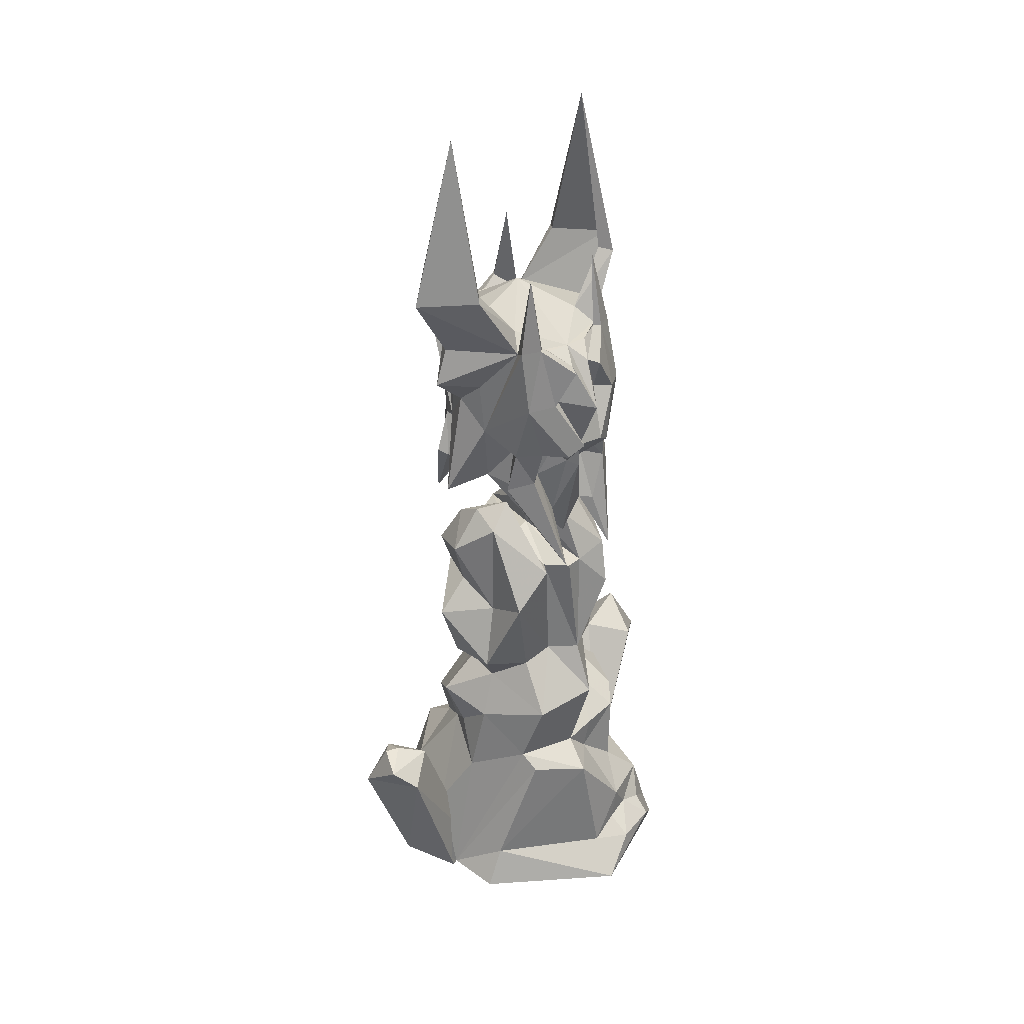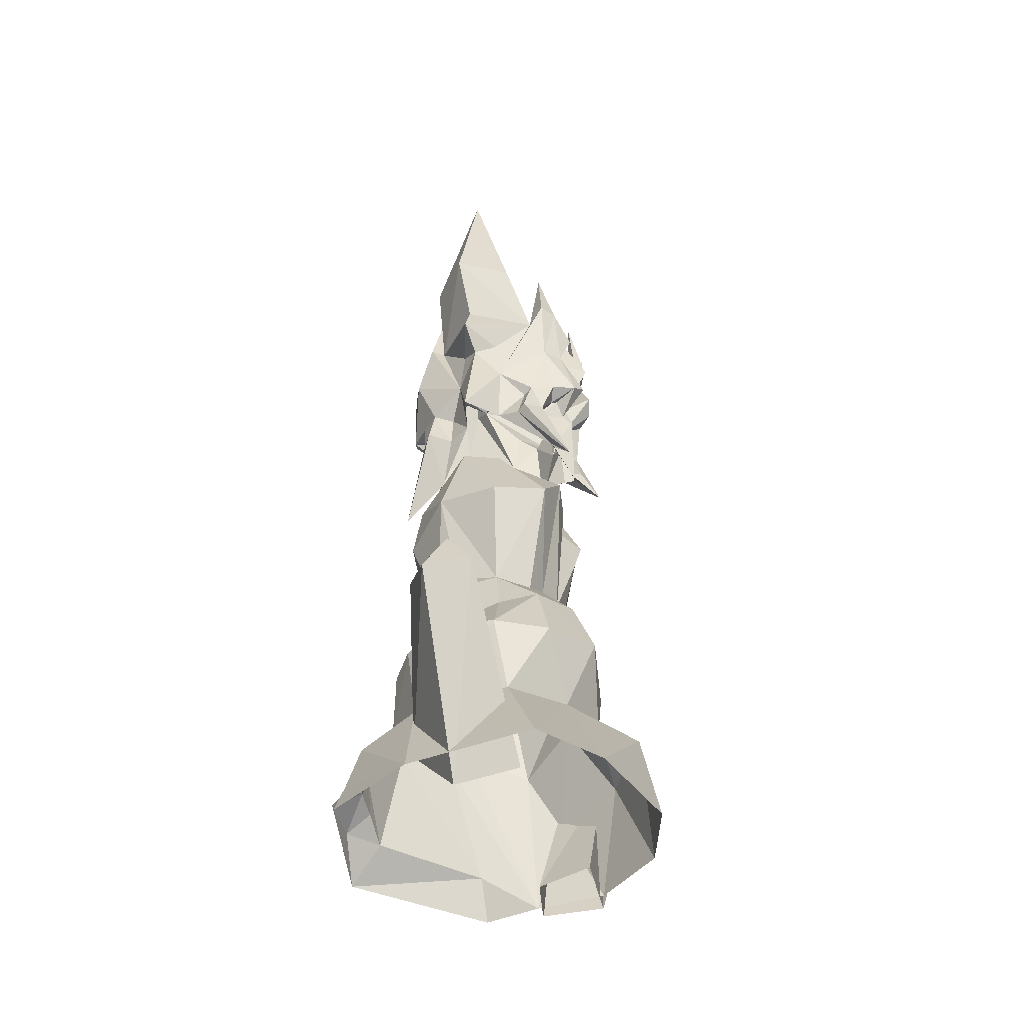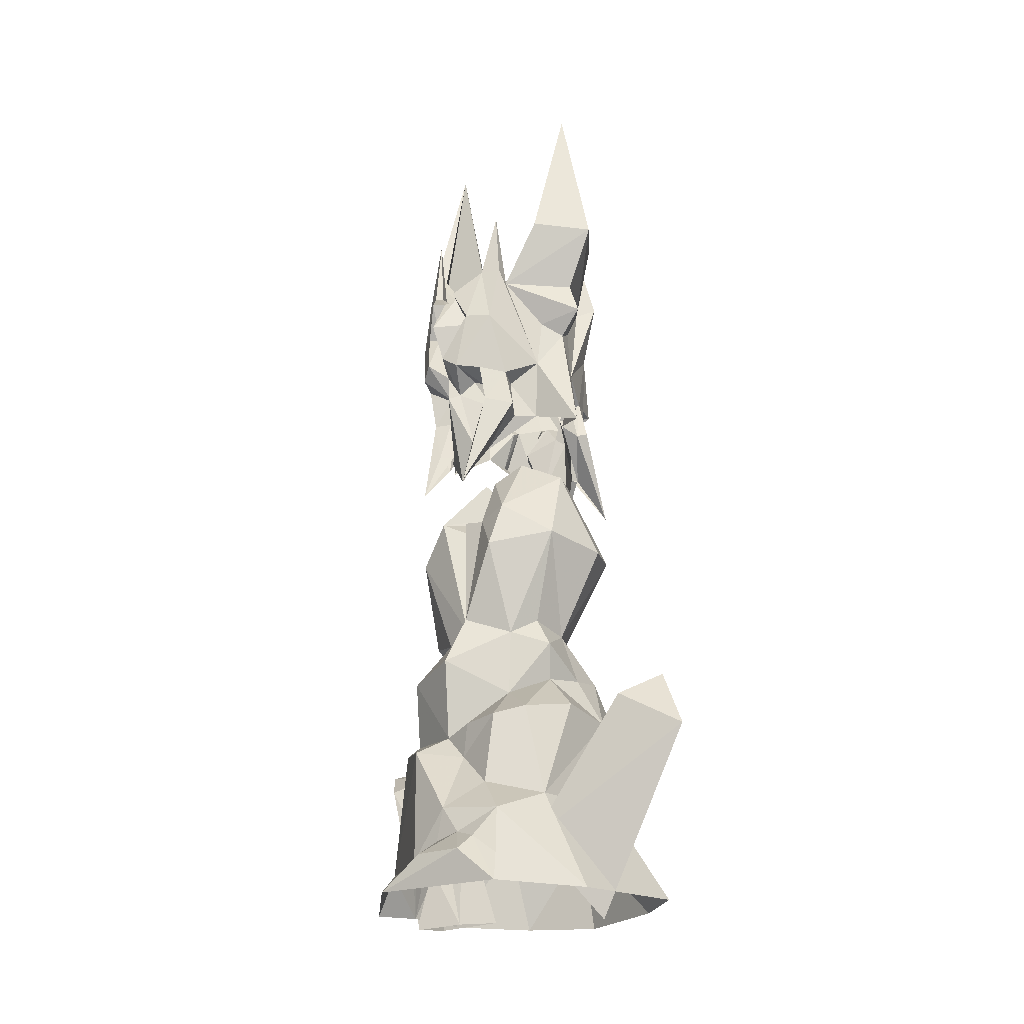
<metadata>
{"format":"obj","ext":"obj","renderer":"f3d","projection":"perspective","resolution":1024,"background":"white","views":[{"elev":34.4,"azim":-102.7,"up":"+Z"},{"elev":-45.6,"azim":56.6,"up":"+Z"},{"elev":-22.4,"azim":-11.5,"up":"+Z"}]}
</metadata>
<code>
g zhanchang_fuben_271_att01
v 9.814 27.79 131.9
v 10.65 24.37 121.5
v -3.147 22.33 121.5
v -6.906 26.08 137.1
v -7.672 31.44 110.5
v 5.629 20.2 89.66
v -4.768 25.51 90.75
v 12.26 15.42 132.4
v 6.23 21.06 144.9
v 7.527 10.29 144.6
v -14.07 13.89 114.2
v -12.7 13.24 146.6
v -20.8 17.68 94.21
v -2.245 19.36 84.7
v -13.42 14.27 83.48
v -3.208 4.635 137.6
v 4.5 -2.391 137.6
v 31.33 3.982 132.5
v 22.09 11.79 130.3
v 16.79 6.107 94.2
v 13.23 14.38 94.67
v 12.25 14.22 78.44
v 28.62 9.691 79.38
v 35.73 12.8 60.03
v 17.01 28.29 57.08
v 29.98 -5.068 77.7
v 37.88 -6.233 56.55
v 17.59 45.77 2.474
v 9.283 38.28 30.75
v 33.47 30 30.51
v 37.95 33.44 1.678
v 20.09 24.47 40.74
v 21.67 -14.25 75.85
v 28.53 -20.82 59.53
v 19.78 -1.011 90.46
v 49.56 -20.11 2.626
v 49.55 4.078 2.474
v 28.47 6.548 37.96
v 30.72 -16.98 32.68
v 35.06 -4.959 122.4
v -6.842 -13.89 146.2
v -12.24 -18.32 129.7
v -7.241 -28 132.7
v 1.859 -17.83 152.4
v -3.035 -22.38 89.3
v 6.378 -20.88 94.42
v 9.533 -30.48 123.6
v -11.8 -28.49 118.4
v -12.89 -5.059 129.8
v -14.84 -6.494 93.65
v -17.35 -16.94 94.34
v -16.83 -13.37 130.8
v -24.61 -20.03 78.59
v -31.04 -0.7441 75.21
v -27.65 7.286 121.1
v -18.96 2.693 90.92
v -23.15 -3.511 133.4
v 7.527 10.29 144.6
v -5.996 7.059 154.1
v -3.208 4.635 137.6
v 13.36 -4.888 153
v 19.71 -13.27 146.4
v -28.61 5.96 55.39
v -22.13 -13.9 53.86
v -33.11 2.171 50.87
v -25.15 31.51 2.626
v -34.79 16.11 13.67
v -33.13 -16.28 47.8
v -4.964 30.28 72.98
v -7.55 44.6 2.474
v -14.59 34.4 27.46
v 2.985 24.57 52.1
v -7.638 24.29 59.05
v -18.49 23.39 45.61
v -18.65 18.47 68.96
v 27.99 -20.68 120.5
v 16.75 -12.39 91.8
v 3.972 -1.208 148.4
v 13.36 -4.888 153
v 3.972 -1.208 148.4
v 9.581 -25.35 85.28
v -3.276 -21.02 68.69
v 10.71 -20.78 74.18
v -11.58 -42.77 25.13
v -12.68 -46.81 10.12
v 16.74 -43.27 1.279
v 5.59 -34.42 32.28
v -0.709 -34.46 60.67
v 14.97 -32.37 62.69
v -13.2 -31.39 35.75
v 4.5 -2.391 137.6
v 49.56 -20.11 2.626
v 14.2 -24.52 145.9
v 19.71 -13.27 146.4
v 16.75 -12.39 91.8
v 27.99 -20.68 120.5
v 21.67 -14.25 75.85
v 30.72 -16.98 32.68
v 28.53 -20.82 59.53
v -18.1 -20.32 46.14
v -26.58 -31.55 26.6
v -5.996 7.059 154.1
v -3.325 17.16 150.7
v -17.5 -22.51 56.85
v -39.02 21.19 1.241
v -44.37 -25.53 0.5218
v -33.93 -22.24 11.15
v -30.23 54.97 56.62
v -31.53 46.61 49.58
v -18.34 41.16 55.05
v -19.11 51.24 59.15
v -11.4 22.6 -0.247
v 2.858 31.78 2.277
v -6.948 45.19 44.86
v -12.66 47.96 1.748
v -17.54 63.03 44.66
v -6.948 45.19 44.86
v 2.858 31.78 2.277
v 47 -40.81 61.96
v 27.1 -9.966 7.622
v 12.68 -5.763 26.51
v 33.06 -35.14 62.8
v 24.93 -31.53 -6.36
v 44.99 -56.75 51.47
v 2.041 -32.05 18.03
v 26.22 -49.91 61.73
v -23.57 32.19 -0.9242
v -11.18 53.64 54.93
v -6.948 45.19 44.86
v -19.11 51.24 59.15
v -19.73 55.87 58.96
v -30.23 54.97 56.62
v -11.18 53.64 54.93
v -11.18 53.64 54.93
v 41.99 -46.7 70.05
v 24.93 -31.53 -6.36
v 44.99 -56.75 51.47
v 26.22 -49.91 61.73
v -10.74 -32.52 58.02
v -24.27 -44.81 11.28
v -34.43 -33.93 11.19
v -13.68 -49.61 1.279
v -19.05 -42.13 16.04
v -22.68 -35.74 18.3
v -28.01 -29.63 16.2
f 1 2 3
f 3 4 1
f 5 2 6
f 6 7 5
f 8 1 9
f 9 10 8
f 4 3 11
f 11 12 4
f 13 7 14
f 14 15 13
f 16 17 18
f 18 19 16
f 18 20 21
f 21 19 18
f 22 21 20
f 20 23 22
f 24 25 22
f 22 23 24
f 24 23 26
f 26 27 24
f 28 29 30
f 30 31 28
f 30 29 32
f 26 33 34
f 34 27 26
f 35 26 23
f 23 20 35
f 36 37 38
f 38 39 36
f 24 38 32
f 32 25 24
f 20 18 40
f 40 35 20
f 41 42 43
f 43 44 41
f 45 46 47
f 47 48 45
f 49 50 51
f 51 52 49
f 53 51 50
f 50 54 53
f 55 56 50
f 50 57 55
f 58 59 57
f 57 60 58
f 61 62 40
f 40 18 61
f 38 24 27
f 54 63 64
f 64 53 54
f 65 63 66
f 66 67 65
f 63 65 68
f 68 64 63
f 6 2 21
f 69 14 22
f 22 25 69
f 29 70 71
f 29 28 70
f 29 72 32
f 69 25 72
f 72 73 69
f 72 71 74
f 74 73 72
f 29 71 72
f 71 70 66
f 5 7 13
f 69 75 15
f 15 14 69
f 6 21 22
f 40 62 76
f 40 76 77
f 77 35 40
f 77 33 26
f 26 35 77
f 78 61 18
f 16 19 8
f 8 10 16
f 17 78 18
f 2 8 21
f 8 19 21
f 44 79 80
f 80 41 44
f 45 48 51
f 81 82 83
f 84 85 86
f 86 87 84
f 88 89 83
f 83 82 88
f 88 90 87
f 87 89 88
f 80 91 42
f 42 41 80
f 87 86 92
f 44 93 94
f 95 96 47
f 47 46 95
f 97 95 81
f 81 83 97
f 92 98 87
f 83 89 99
f 99 97 83
f 44 94 79
f 49 52 91
f 91 60 49
f 49 60 57
f 49 57 50
f 45 51 53
f 90 100 101
f 12 102 103
f 13 55 11
f 56 55 13
f 15 56 13
f 75 74 63
f 63 54 75
f 66 63 74
f 59 12 57
f 82 53 64
f 64 104 82
f 91 52 42
f 48 42 51
f 42 52 51
f 96 94 93
f 93 47 96
f 82 45 53
f 12 55 57
f 42 48 43
f 43 48 47
f 6 22 14
f 14 7 6
f 73 74 75
f 54 56 15
f 15 75 54
f 69 73 75
f 67 105 106
f 106 107 67
f 38 37 30
f 30 32 38
f 99 89 87
f 102 10 9
f 9 103 102
f 8 2 1
f 71 66 74
f 50 56 54
f 37 31 30
f 45 81 46
f 46 81 95
f 81 45 82
f 5 13 11
f 11 3 5
f 55 12 11
f 2 5 3
f 72 25 32
f 64 68 100
f 108 109 110
f 110 111 108
f 112 113 114
f 114 110 112
f 115 116 117
f 117 118 115
f 119 120 121
f 121 122 119
f 123 120 119
f 119 124 123
f 122 121 125
f 125 126 122
f 109 127 112
f 112 110 109
f 109 116 115
f 115 127 109
f 128 111 110
f 110 129 128
f 130 131 132
f 116 133 117
f 116 108 131
f 130 134 131
f 134 116 131
f 108 116 109
f 124 119 135
f 135 119 122
f 125 136 137
f 137 126 125
f 122 126 135
f 135 138 124
f 12 103 4
f 4 103 9
f 9 1 4
f 43 47 93
f 93 44 43
f 27 34 39
f 39 38 27
f 98 99 87
f 100 90 139
f 139 104 100
f 139 82 104
f 90 88 139
f 64 100 104
f 88 82 139
f 84 90 101
f 84 87 90
f 68 65 67
f 67 107 68
f 66 105 67
f 101 100 68
f 68 107 101
f 140 141 106
f 106 142 140
f 141 107 106
f 85 84 143
f 144 101 145
f 144 140 143
f 143 140 142
f 142 85 143
f 85 142 86
f 101 107 145
f 144 143 84
f 84 101 144
f 145 107 141
f 144 145 141
f 141 140 144
g Object01
v 23.2 13.45 221.4
v 9.357 24.22 221.4
v 6.524 18.26 226.5
v 2.366 1.377 236.9
v -12.49 28.09 221.4
v 19.57 19.83 221.3
v -18.2 -10.64 221.4
v -14.41 6.08 226.5
v -21.04 6.544 221.4
v -21.05 -3.805 221.3
v 19.14 -3.429 226.5
v 25.74 -3.933 221.4
v 16.94 -24.2 220.7
v 26.95 7.137 221.3
v -4.982 -23.11 221.4
v -2.133 -17.13 226.5
v -14.69 -17.34 221.3
f 146 147 148
f 149 148 150
f 146 148 149
f 147 146 151
f 152 153 154
f 149 150 153
f 152 149 153
f 154 155 152
f 146 156 157
f 149 158 156
f 146 149 156
f 157 159 146
f 152 160 161
f 149 161 158
f 152 161 149
f 160 152 162
g Object01
v 16.51 -22.85 293.1
v 28.02 -16.08 242.6
v 23.54 -15.5 243.3
v 16.51 -22.85 293.1
v 23.29 -34.7 240.5
v 28.02 -16.08 242.6
v 18.01 -26.05 220.7
v 25.74 -3.933 221.4
v 25.74 -3.933 221.4
v 19.14 -3.429 226.5
v 23.54 -15.5 243.3
v 23.17 -34.43 240.4
v 16.51 -22.85 293.1
v 19.14 -3.429 226.5
v 16.94 -24.2 220.7
v -11.78 25.4 293.1
v -1.764 29.38 243.3
v -0.04097 33.57 242.6
v -11.78 25.4 293.1
v -0.04097 33.57 242.6
v -17.76 38.93 240.5
v 9.357 24.22 221.4
v -12.86 28.79 221.4
v 6.524 18.26 226.5
v 9.357 24.22 221.4
v -1.764 29.38 243.3
v -11.78 25.4 293.1
v -17.65 38.71 240.5
v 6.524 18.26 226.5
v -12.49 28.09 221.4
v 5.95 -27.06 243.3
v 3.866 -31.46 242.6
v 3.866 -31.46 242.6
v -4.982 -23.11 221.4
v -2.133 -17.13 226.5
v -4.982 -23.11 221.4
v 5.95 -27.06 243.3
v 16.51 -22.85 293.1
v 23.17 -34.43 240.4
v -2.133 -17.13 226.5
v 16.94 -24.2 220.7
v -24.07 19.59 242.6
v -19.78 18.9 243.3
v -24.07 19.59 242.6
v -21.04 6.544 221.4
v -21.04 6.544 221.4
v -14.41 6.08 226.5
v -19.78 18.9 243.3
v -17.65 38.71 240.5
v -11.78 25.4 293.1
v -14.41 6.08 226.5
v -12.49 28.09 221.4
v 25.74 -3.933 221.4
v 18.01 -26.05 220.7
v 20.15 -29.29 210.5
v 19.4 -15.44 206.9
v 20.89 -14.2 190.7
v 19.43 -28.05 167.7
v 17.79 -12.56 171.4
v 15.97 -22.11 202.8
v 26.64 5.947 204.9
v 30.71 17.77 202.9
v 26.58 11.37 217.1
v 22.94 13.24 185.8
v 24.39 11.12 179.1
v 31.93 15.49 189.9
v 23.2 13.45 221.4
v 26.95 7.137 221.3
v 26.58 11.37 217.1
v 23.2 13.45 221.4
v 22.83 -4.703 182.9
v 24.23 -8.528 170
v 27.11 3.749 157.5
v 25.37 7.763 184.3
v 24.98 5.69 183.1
v 23.69 0.6003 174
v 25.45 5.851 158.8
v 25.15 14.53 176.8
v 32.82 -3.379 224.8
v 32.33 2.799 224.8
v 26.85 -0.4377 249
v 32.33 2.799 224.8
v 32.82 -3.379 224.8
v 29.29 0.01999 204.2
v 29.43 7.112 205.2
v 25.74 -3.933 221.4
v 33.4 10.36 186.4
v 25.74 -3.933 221.4
v 30.33 11.19 216.5
v 29.74 3.468 224.9
v 29.61 3.319 185.9
v 26.23 -3.979 184.4
v 28.12 -0.5256 173.7
v 27.82 -8.471 171.1
v 37.57 4.553 143.7
v 28.85 6.428 158.7
v 26.85 -0.4377 249
v 29.74 3.468 224.9
v 25.74 -3.933 221.4
v 25.74 -3.933 221.4
v 26.95 7.137 221.3
v 29.74 3.468 224.9
v 27.07 4.423 157.5
v 25.46 14.71 147.4
v -14.94 32.34 209.8
v -12.86 28.79 221.4
v 9.357 24.22 221.4
v -3.75 24.34 206.9
v -13.96 29.34 167.7
v -1.934 25.02 190.7
v -2.038 21.53 171.4
v -10.61 23.58 201.2
v 18.43 20.07 204.9
v 23.11 17.33 217.1
v 21.81 15.56 179.1
v 23.11 17.33 217.1
v 19.57 19.83 221.3
v 7.281 22.02 182.9
v 4.35 25.64 170
v 17.11 21.43 157.5
v 19.37 18.07 184.3
v 12.02 20.66 174
v 17.38 18.75 183.1
v 17.77 19.06 158.8
v 13.21 29.6 224.8
v 12.98 23.4 249
v 18.02 25.8 224.8
v 14.58 25.3 204.2
v 13.21 29.6 224.8
v 18.02 25.8 224.8
v 20.82 21.92 205.2
v 9.357 24.22 221.4
v 24.82 22.82 186.4
v 29.34 19.95 189.9
v 9.357 24.22 221.4
v 24.81 20.69 216.5
v 16.86 22.95 224.9
v 18.01 23.32 185.9
v 9.591 24.61 184.4
v 25.31 25.62 143.7
v 6.174 28.74 171.1
v 13.23 25.07 173.7
v 19.95 21.73 158.7
v 12.98 23.4 249
v 9.357 24.22 221.4
v 16.86 22.95 224.9
v 9.357 24.22 221.4
v 19.57 19.83 221.3
v 16.86 22.95 224.9
v 17.26 20.97 157.5
v -4.982 -23.11 221.4
v 8.483 -21.79 206.9
v 6.667 -22.47 190.7
v 6.771 -18.98 171.4
v -17.88 -19.96 204.9
v -21.67 -16.7 217.1
v -30.4 -17.88 203.5
v -23.95 -14.03 185.8
v -19.73 -14.55 179.1
v -23.81 -13.95 177.7
v -18.2 -10.64 221.4
v -21.67 -16.7 217.1
v -14.69 -17.34 221.3
v -18.2 -10.64 221.4
v -2.549 -19.47 182.9
v -1.362 -20.78 170
v -10.39 -17.9 157.3
v -14.64 -15.52 184.3
v -8.937 -18.23 174
v -12.1 -17.34 183.1
v -14.75 -16.89 158.8
v -8.249 -26.68 224.8
v -8.245 -20.85 249
v -13.96 -23.12 224.8
v -12.18 -29.6 204.2
v -8.249 -26.68 224.8
v -13.96 -23.12 224.8
v -19.92 -25.93 205.2
v -4.982 -23.11 221.4
v -22.88 -23.66 186.4
v -27.3 -20.46 189.9
v -4.982 -23.11 221.4
v -23.93 -20.38 216.5
v -13.26 -20.54 224.9
v -14.7 -24.7 185.9
v -5.649 -25.63 184.4
v -20.4 -26.46 141.6
v -3.725 -28.9 171.1
v -12.78 -25.42 173.7
v -16.3 -21.27 158.7
v -8.245 -20.85 249
v -4.982 -23.11 221.4
v -13.26 -20.54 224.9
v -4.982 -23.11 221.4
v -14.69 -17.34 221.3
v -13.26 -20.54 224.9
v -11.76 -17.9 157.5
v -17.74 -10.42 147.5
v -21.04 6.544 221.4
v -14.67 17.99 206.9
v -16.15 16.75 190.7
v -13.06 15.11 171.4
v -26.1 -5.834 204.9
v -25.14 -10.74 217.1
v -22.32 -10.11 179.1
v -31.15 -13.84 189.9
v -21.05 -3.805 221.3
v -25.14 -10.74 217.1
v -18.09 7.253 182.9
v -18.65 8.936 170
v -19.94 3.608 157.5
v -21.21 -5.543 184.3
v -20.7 -1.056 183.1
v -20.65 -0.404 174
v -20.24 -5.994 158.8
v -27.51 6.772 224.8
v -26.83 0.1005 224.8
v -24.51 3.189 249
v -26.83 0.1005 224.8
v -27.51 6.772 224.8
v -29.86 4.756 204.2
v -29.5 -4.21 205.2
v -21.04 6.544 221.4
v -31.75 -8.42 186.4
v -21.04 6.544 221.4
v -29.46 -10.88 216.5
v -24.24 -0.5678 224.9
v -28.15 -0.3525 185.9
v -24.49 7.972 184.4
v -25.71 1.842 173.7
v -23.84 10.7 171.1
v -30.8 -8.593 141.6
v -24.95 -4.58 158.7
v -24.51 3.189 249
v -24.24 -0.5678 224.9
v -21.04 6.544 221.4
v -21.04 6.544 221.4
v -21.05 -3.805 221.3
v -24.24 -0.5678 224.9
v -19.94 -2.383 157.5
f 163 164 165
f 166 167 168
f 167 169 170
f 170 168 167
f 164 171 172
f 172 165 164
f 173 174 175
f 174 173 176
f 176 177 174
f 178 179 180
f 181 182 183
f 184 185 183
f 183 182 184
f 180 179 186
f 186 187 180
f 188 189 190
f 191 188 190
f 190 192 191
f 163 193 194
f 166 195 167
f 196 169 167
f 167 195 196
f 194 193 197
f 197 198 194
f 199 200 201
f 202 199 201
f 201 203 202
f 178 204 205
f 181 183 206
f 183 185 207
f 207 206 183
f 204 208 209
f 209 205 204
f 210 211 212
f 211 210 213
f 213 214 211
f 215 216 217
f 217 218 215
f 219 215 218
f 220 221 219
f 222 220 219
f 219 218 222
f 217 222 218
f 223 224 225
f 226 224 223
f 227 226 228
f 229 230 231
f 224 232 225
f 233 219 221
f 221 234 233
f 234 221 235
f 236 237 238
f 238 227 236
f 239 240 227
f 227 238 239
f 241 242 243
f 244 245 246
f 246 247 244
f 241 243 248
f 249 227 228
f 219 246 245
f 245 250 219
f 223 225 251
f 251 247 223
f 242 252 243
f 249 246 253
f 246 254 253
f 249 228 247
f 247 246 249
f 228 226 223
f 223 247 228
f 246 219 254
f 255 256 257
f 257 258 255
f 254 256 255
f 255 253 254
f 249 236 227
f 249 253 237
f 237 236 249
f 257 239 258
f 258 239 238
f 238 255 258
f 237 253 255
f 255 238 237
f 259 260 261
f 262 260 263
f 219 233 254
f 234 235 257
f 257 256 234
f 234 256 254
f 254 233 234
f 244 251 231
f 264 244 231
f 230 264 231
f 265 266 239
f 239 266 240
f 247 251 244
f 267 268 269
f 269 270 267
f 271 272 273
f 274 270 272
f 272 271 274
f 267 270 274
f 275 276 224
f 226 275 224
f 277 226 240
f 229 278 279
f 224 276 232
f 280 281 273
f 273 272 280
f 281 282 273
f 283 277 284
f 284 285 283
f 277 240 286
f 286 284 277
f 287 288 289
f 290 291 292
f 292 293 290
f 287 294 288
f 295 296 277
f 291 290 272
f 272 297 291
f 275 293 298
f 298 276 275
f 289 288 299
f 295 300 290
f 290 300 301
f 295 290 293
f 293 296 295
f 275 226 296
f 296 293 275
f 290 301 272
f 302 303 304
f 304 305 302
f 301 300 304
f 304 303 301
f 295 277 283
f 295 283 285
f 285 300 295
f 302 305 286
f 305 304 284
f 284 286 305
f 285 284 304
f 304 300 285
f 306 307 308
f 309 310 308
f 272 301 280
f 281 303 302
f 302 282 281
f 281 280 301
f 301 303 281
f 278 298 292
f 278 292 311
f 279 278 311
f 312 286 266
f 286 240 266
f 293 292 298
f 217 216 313
f 313 314 217
f 220 315 316
f 222 314 315
f 315 220 222
f 217 314 222
f 317 318 319
f 320 317 319
f 321 320 322
f 323 324 325
f 319 318 326
f 327 328 316
f 316 315 327
f 328 329 316
f 330 321 331
f 331 332 330
f 331 321 333
f 334 335 336
f 337 338 339
f 339 340 337
f 334 341 335
f 342 343 321
f 338 337 315
f 315 344 338
f 317 340 345
f 345 318 317
f 336 335 346
f 342 347 337
f 337 347 348
f 342 337 340
f 340 343 342
f 337 348 315
f 349 350 351
f 351 352 349
f 348 347 351
f 351 350 348
f 342 321 330
f 342 330 332
f 332 347 342
f 349 352 333
f 352 351 331
f 331 333 352
f 332 331 351
f 351 347 332
f 353 354 355
f 356 357 355
f 315 348 327
f 350 329 328
f 328 327 348
f 348 350 328
f 325 324 358
f 329 350 349
f 359 333 360
f 322 333 321
f 333 322 360
f 340 339 345
f 361 268 267
f 267 362 361
f 363 361 362
f 271 364 363
f 274 271 363
f 363 362 274
f 267 274 362
f 365 319 366
f 320 319 365
f 367 320 368
f 323 369 370
f 319 326 366
f 364 371 363
f 372 364 373
f 374 375 376
f 376 367 374
f 376 377 367
f 378 379 380
f 381 382 383
f 383 384 381
f 378 380 385
f 386 367 368
f 363 383 382
f 382 387 363
f 365 366 388
f 388 384 365
f 379 389 380
f 386 383 390
f 383 391 390
f 386 368 384
f 384 383 386
f 383 363 391
f 392 393 394
f 394 395 392
f 391 393 392
f 392 390 391
f 386 374 367
f 386 390 375
f 375 374 386
f 394 377 395
f 395 377 376
f 376 392 395
f 375 390 392
f 392 376 375
f 396 397 398
f 399 397 400
f 363 371 391
f 393 372 373
f 372 393 391
f 391 371 372
f 381 388 370
f 401 381 370
f 369 401 370
f 373 394 393
f 402 360 377
f 322 367 377
f 377 360 322
f 384 388 381
f 227 240 226
f 277 296 226
f 343 340 317
f 317 320 343
f 365 384 368
f 368 320 365
f 321 343 320
f 367 322 320
f 272 270 269
f 315 314 313
f 324 345 339
f 339 358 324
f 364 372 371

</code>
